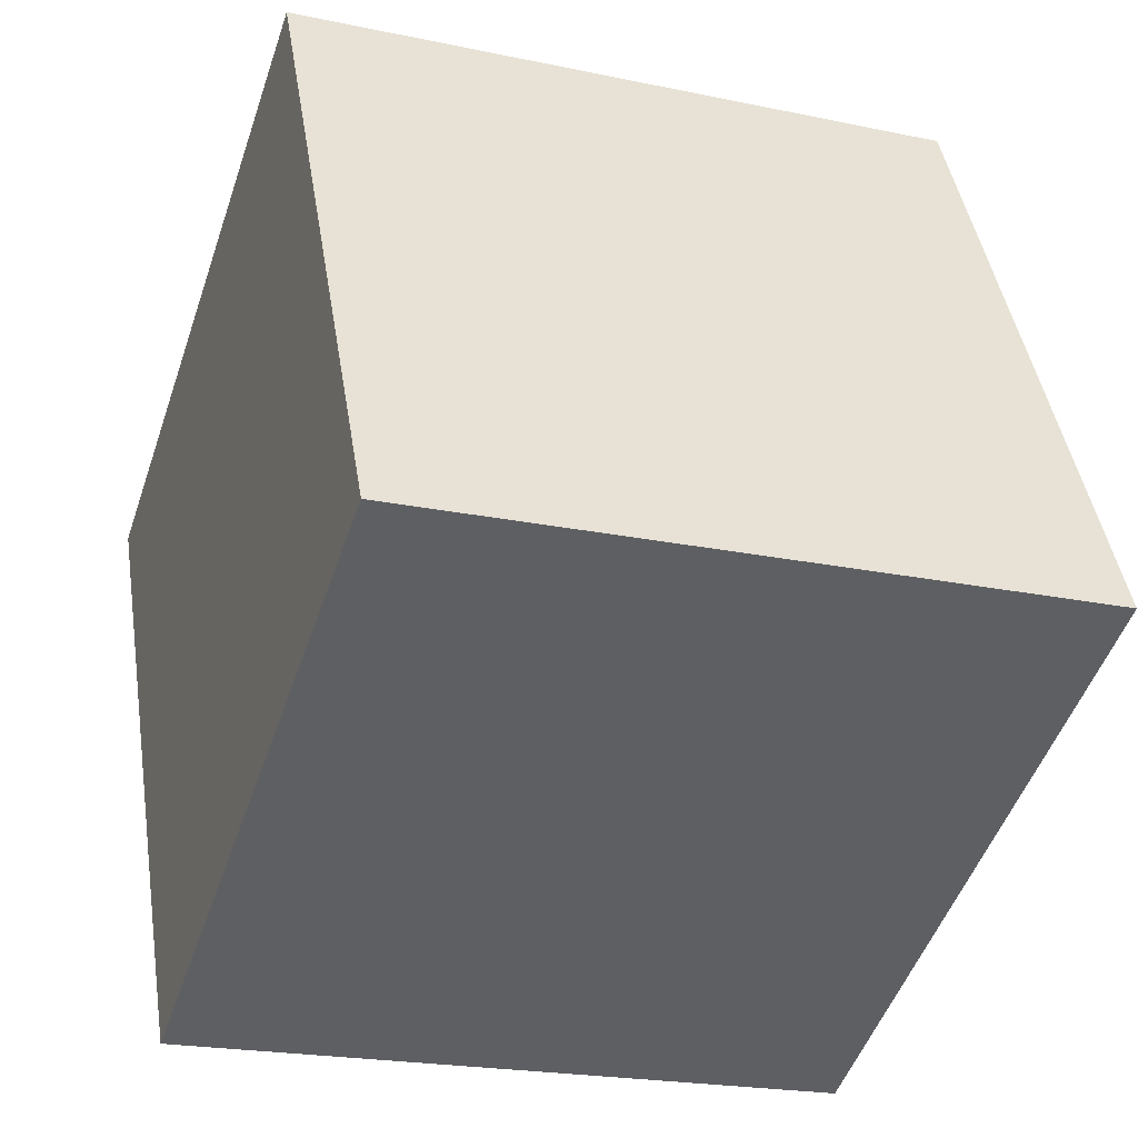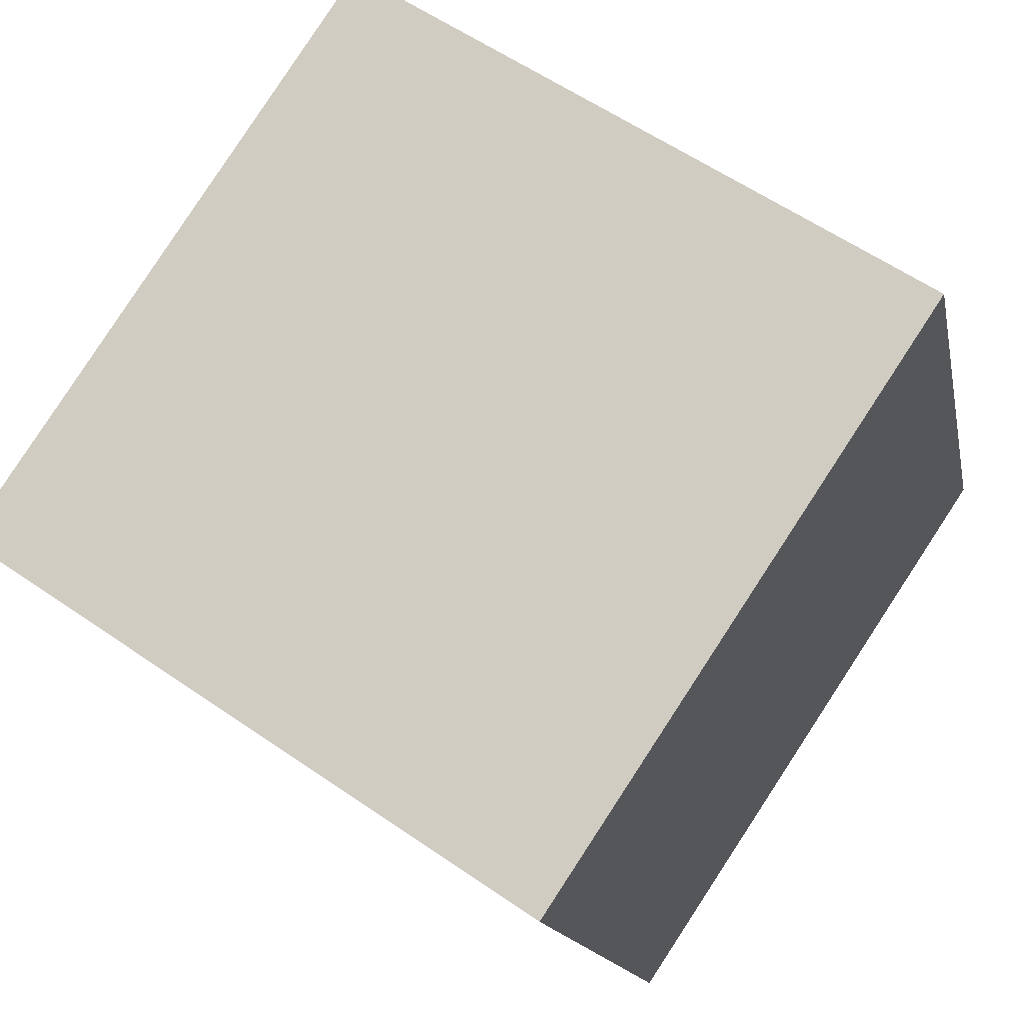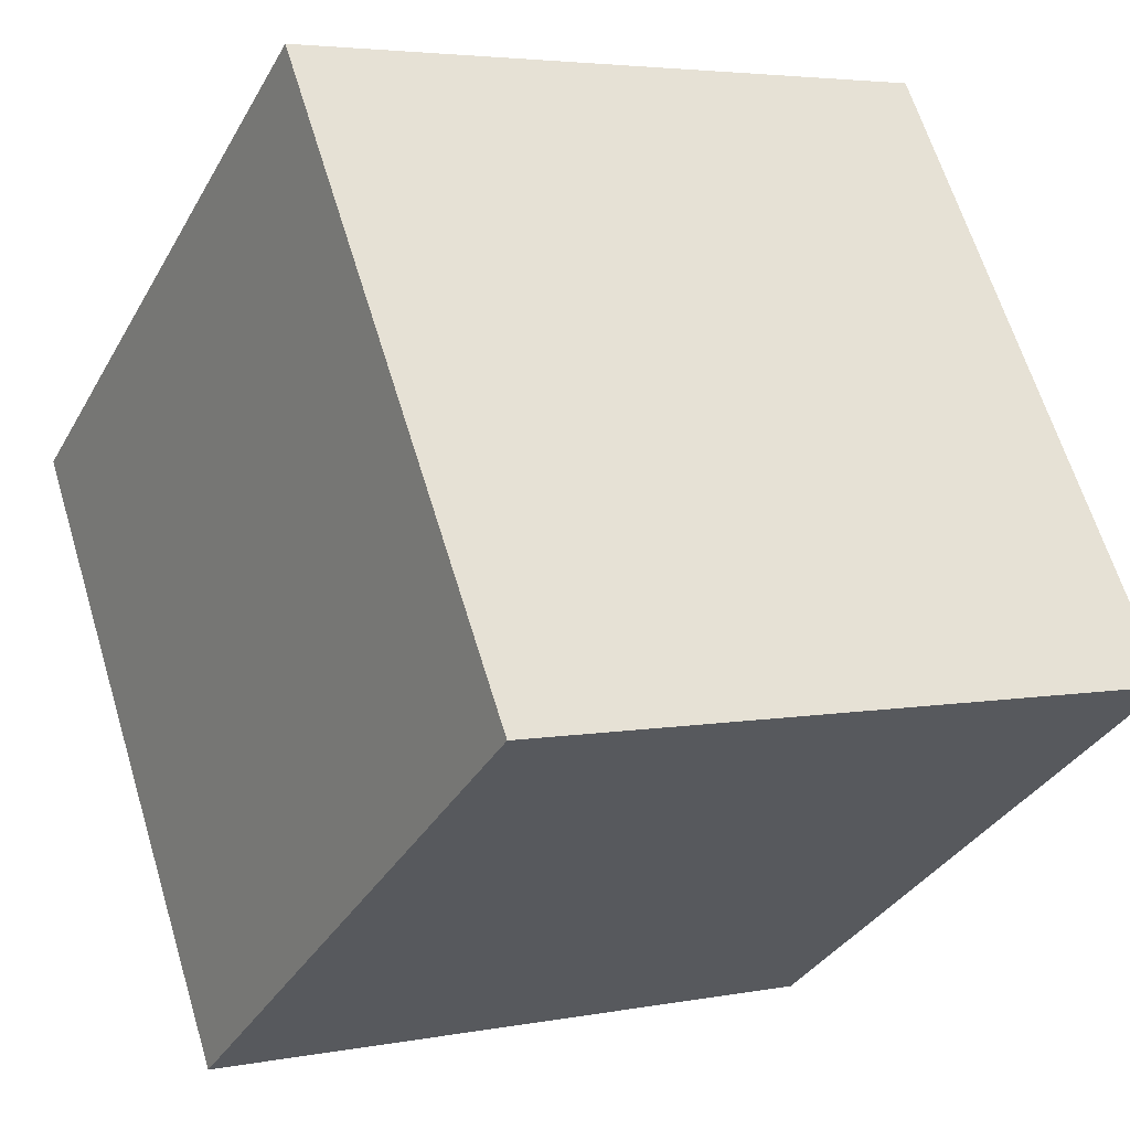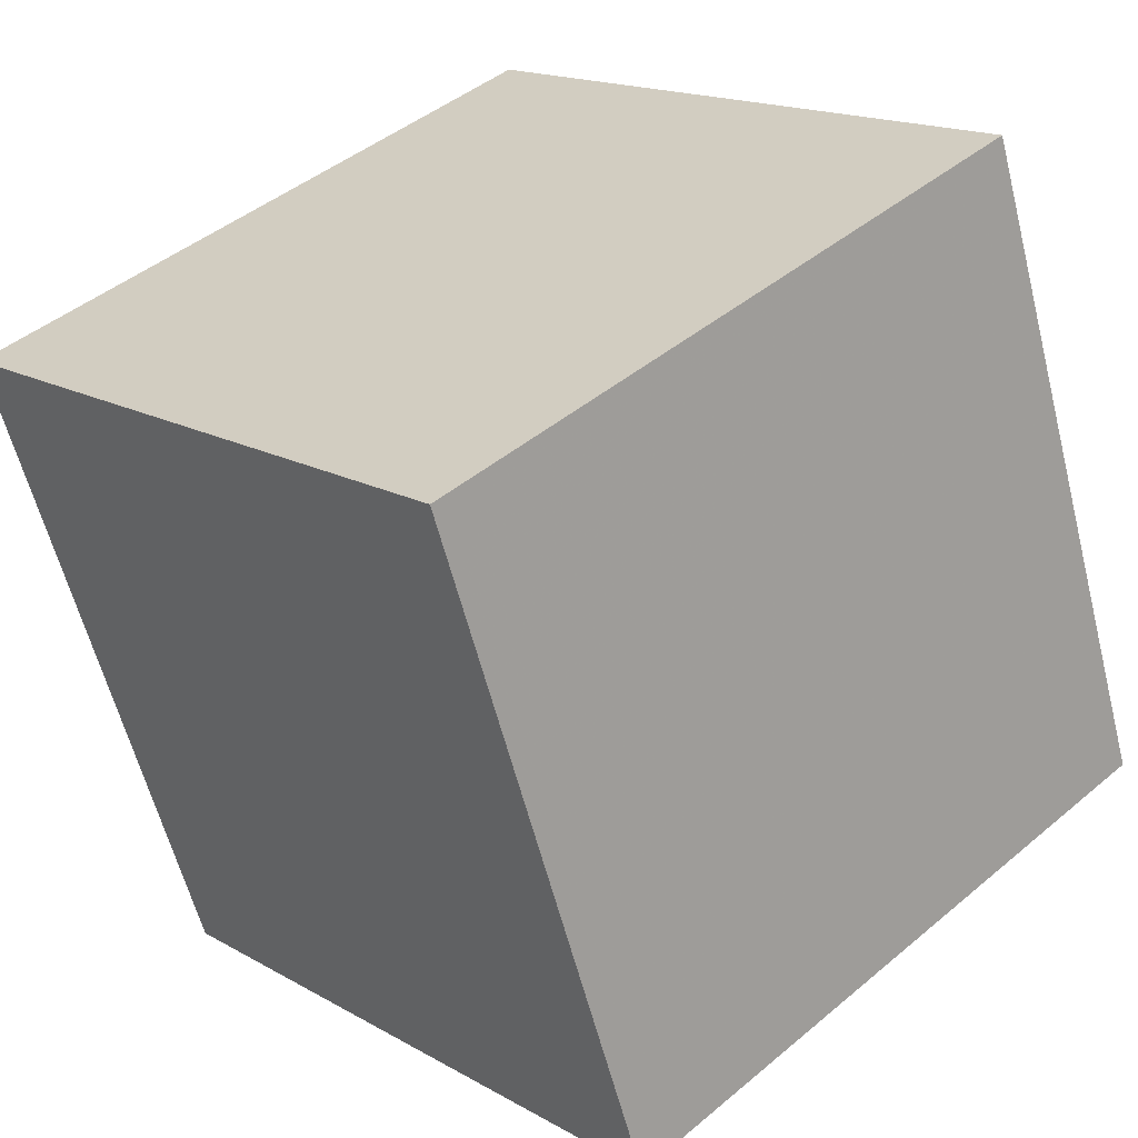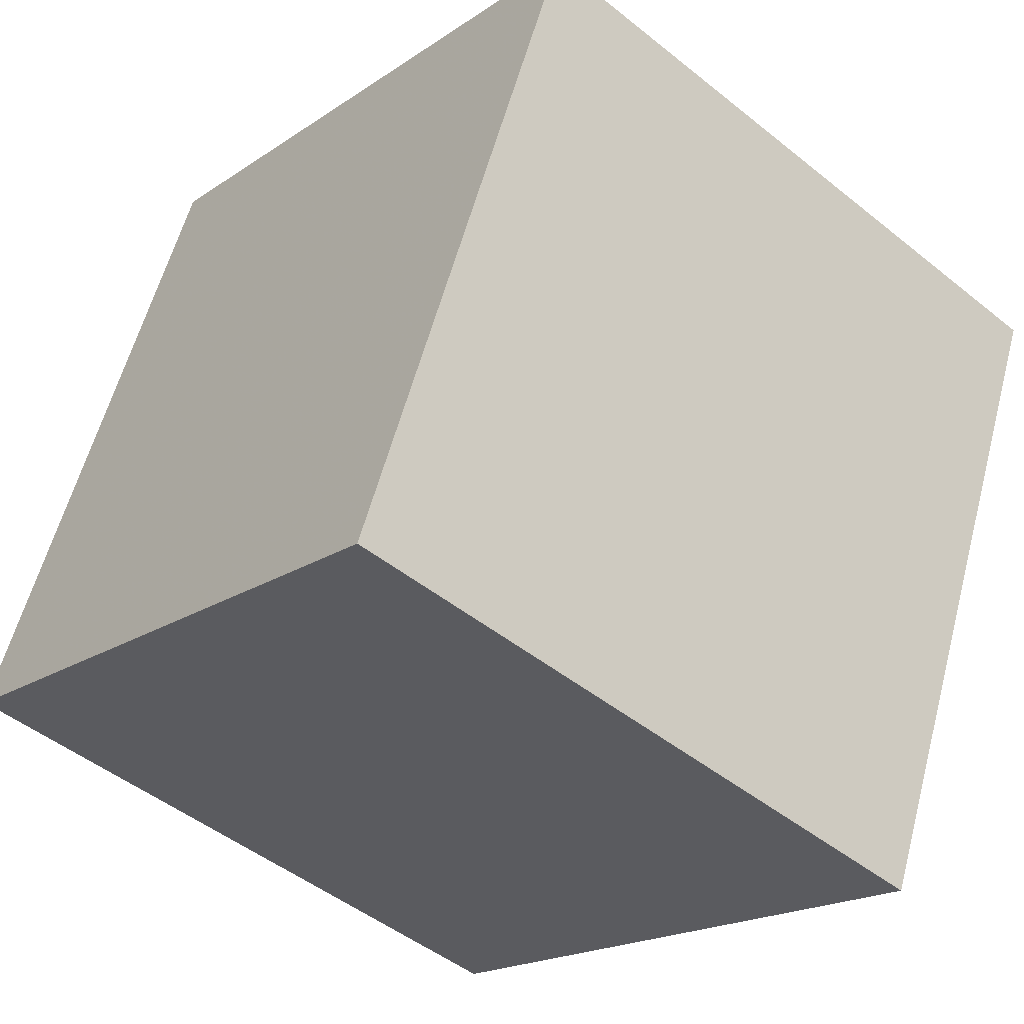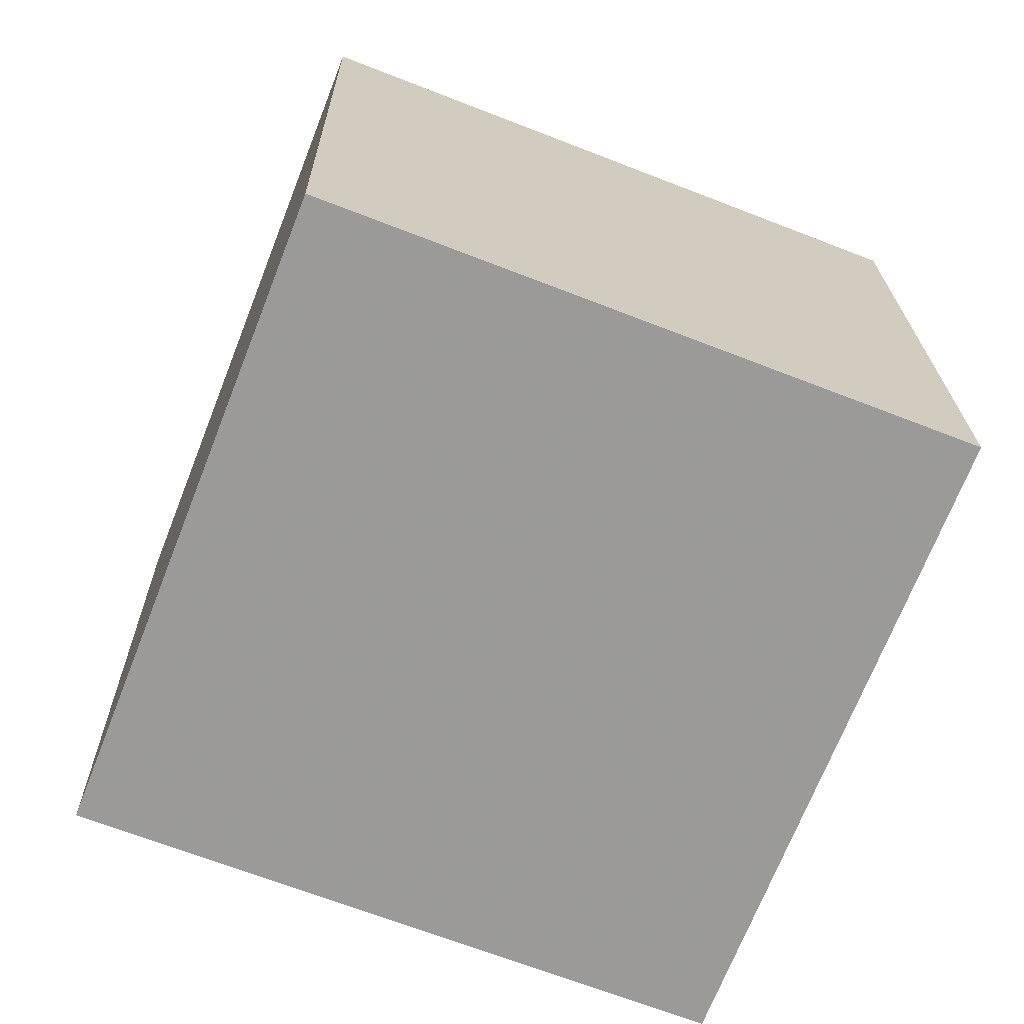
<metadata>
{"format":"obj","ext":"obj","renderer":"f3d","projection":"perspective","resolution":1024,"background":"white","views":[{"elev":43.2,"azim":-8.7,"up":"+Z"},{"elev":60.1,"azim":125.7,"up":"+Z"},{"elev":-33.2,"azim":154.6,"up":"+Z"},{"elev":17.4,"azim":139.4,"up":"+Z"},{"elev":-19.8,"azim":-37.9,"up":"+Z"},{"elev":-69.0,"azim":87.1,"up":"+Y"}]}
</metadata>
<code>
v -8.212 -4.906 -8.916
v -5.042 -5.025 0.5675
v -8.246 5.093 -8.779
v -5.076 4.974 0.7045
v 1.273 -4.831 -12.08
v 4.442 -4.95 -2.601
v 1.239 5.168 -11.95
v 4.408 5.049 -2.464
f 2 4 1
f 5 2 1
f 1 4 3
f 3 5 1
f 2 8 4
f 6 2 5
f 6 8 2
f 4 8 3
f 7 5 3
f 3 8 7
f 7 6 5
f 8 6 7

</code>
